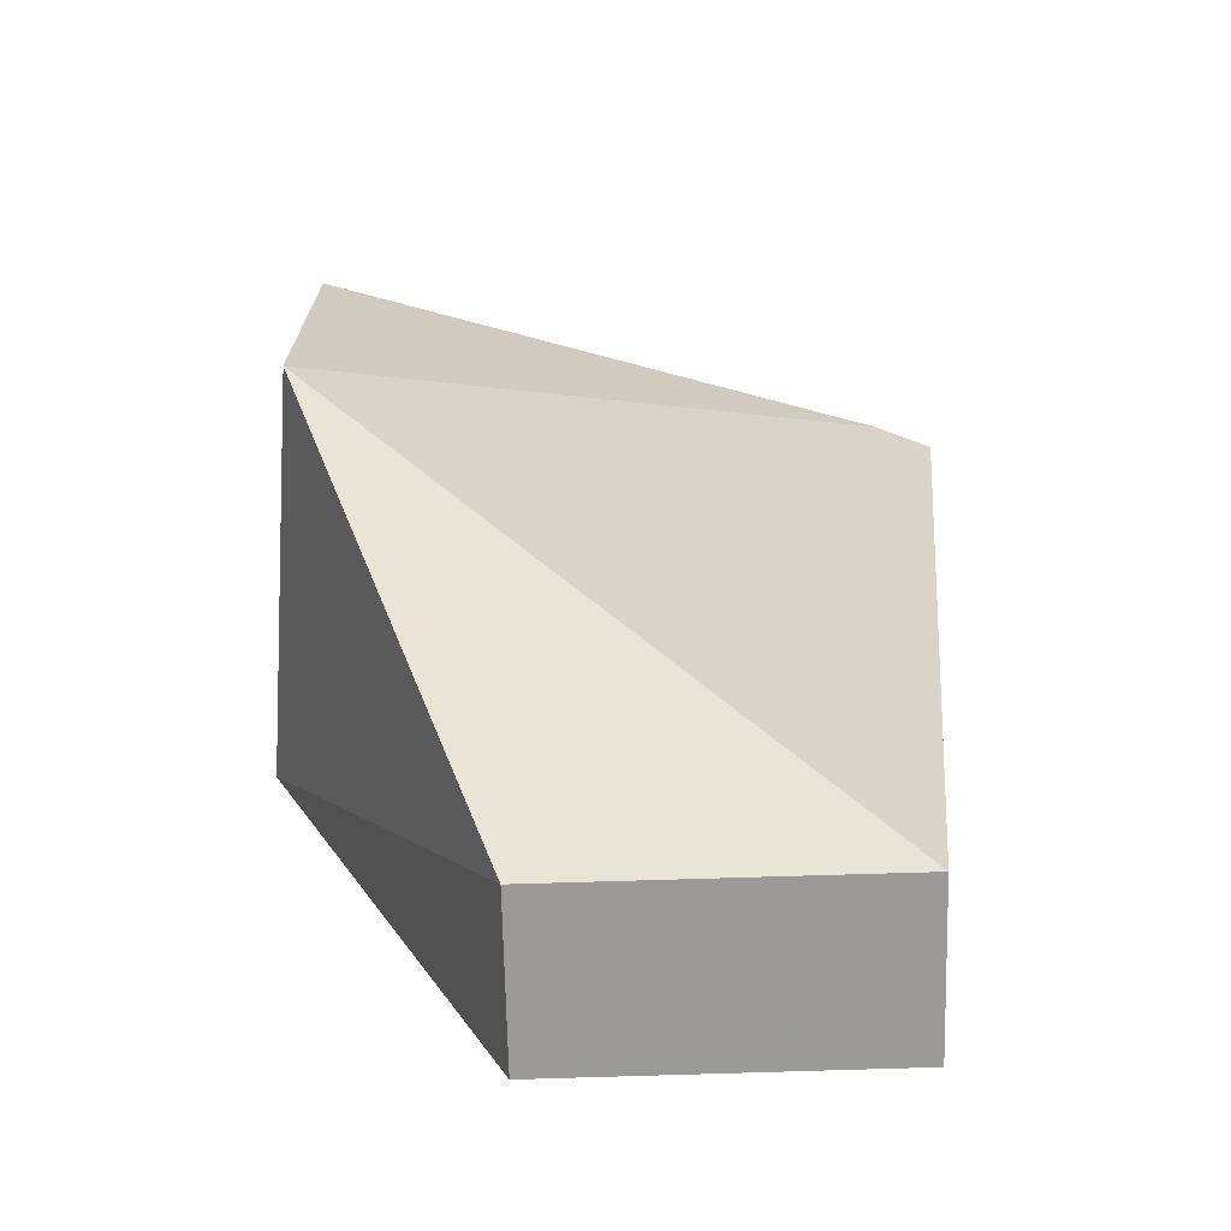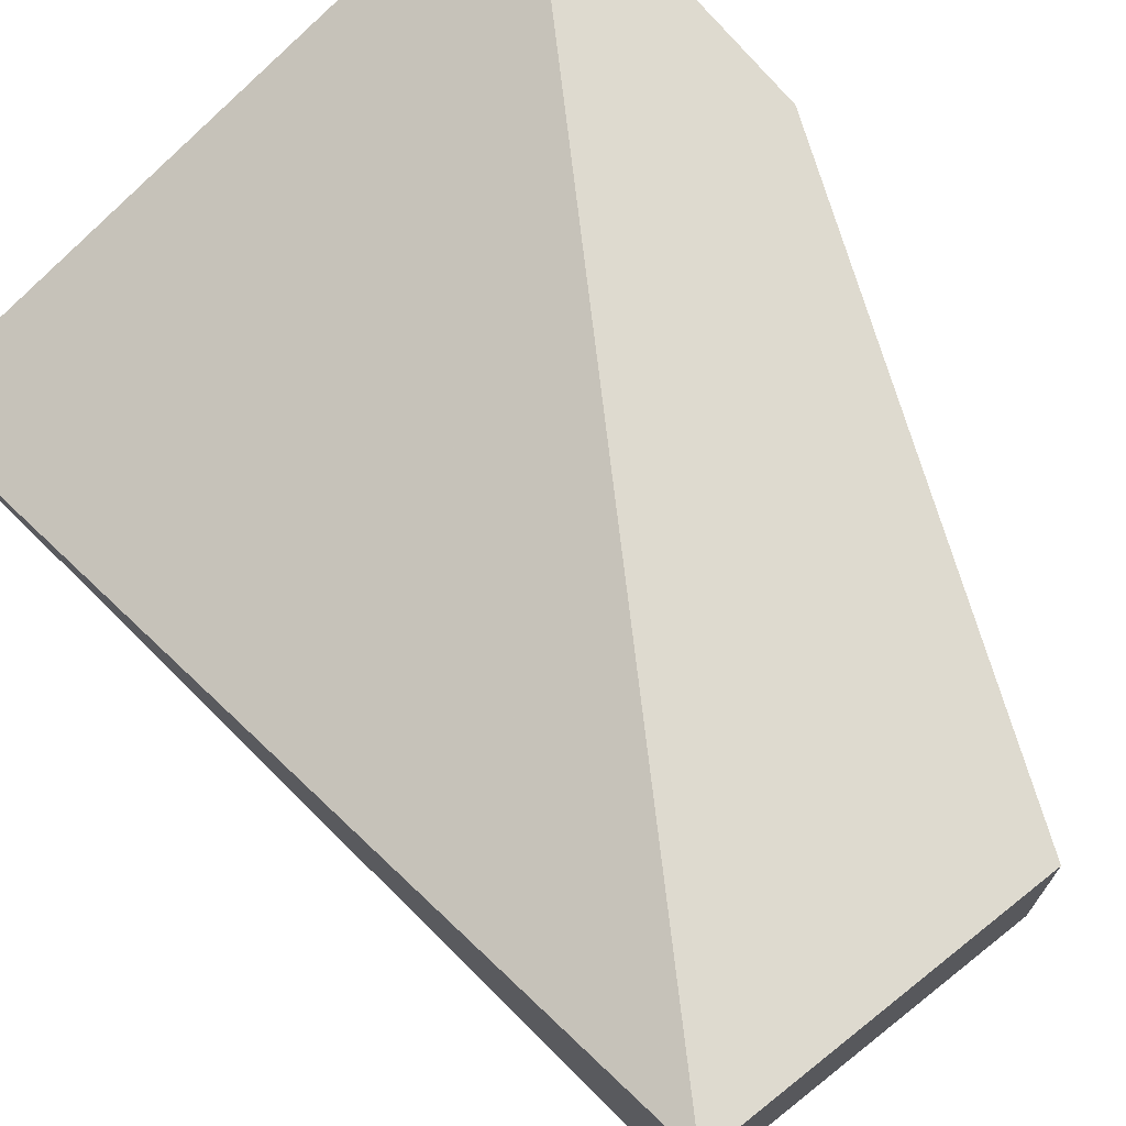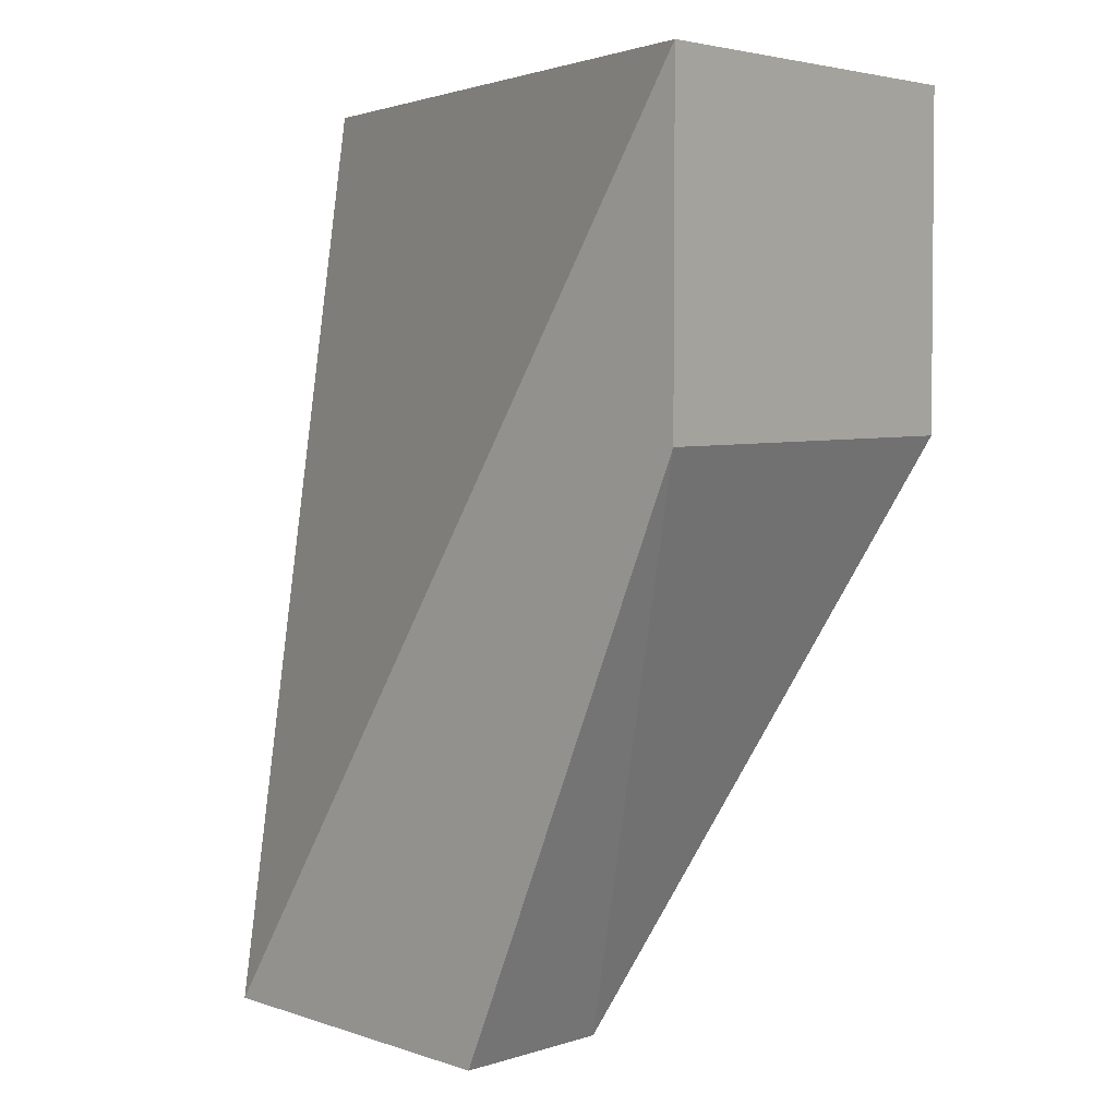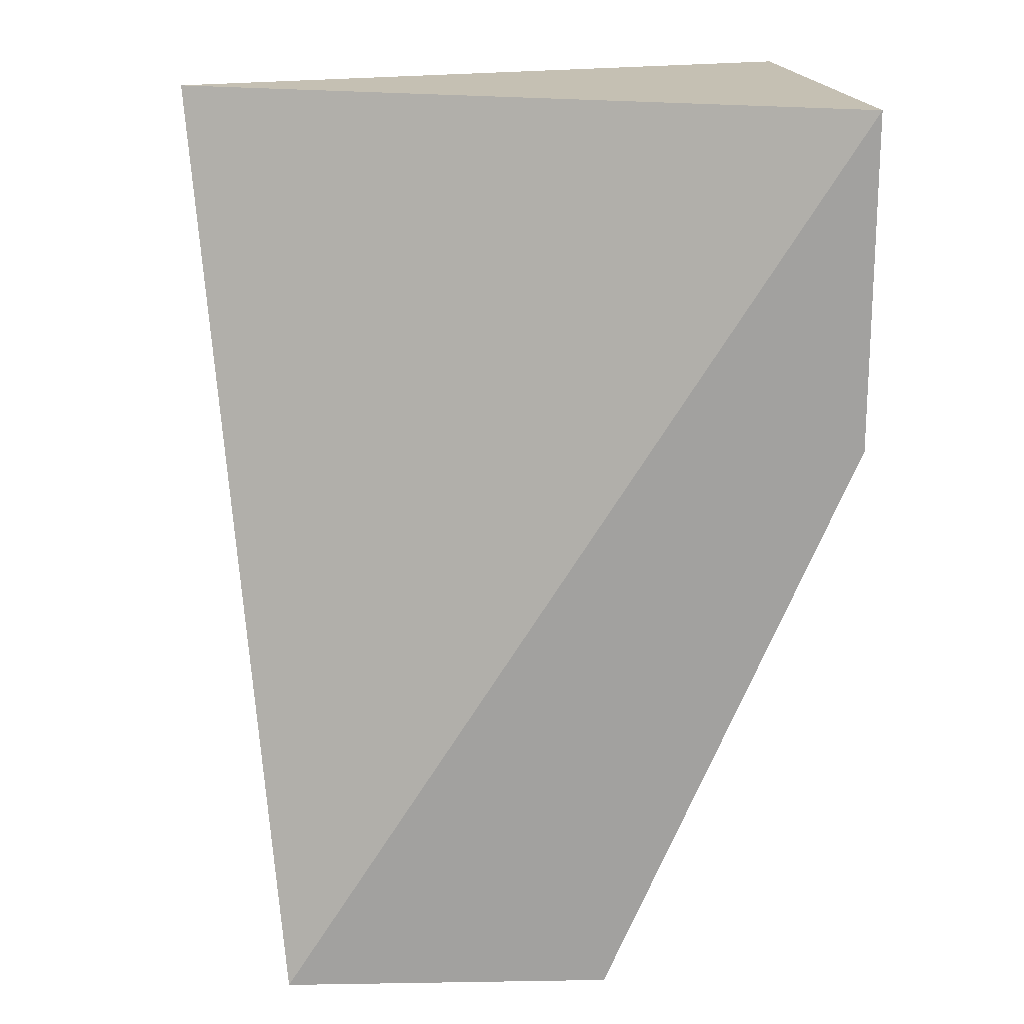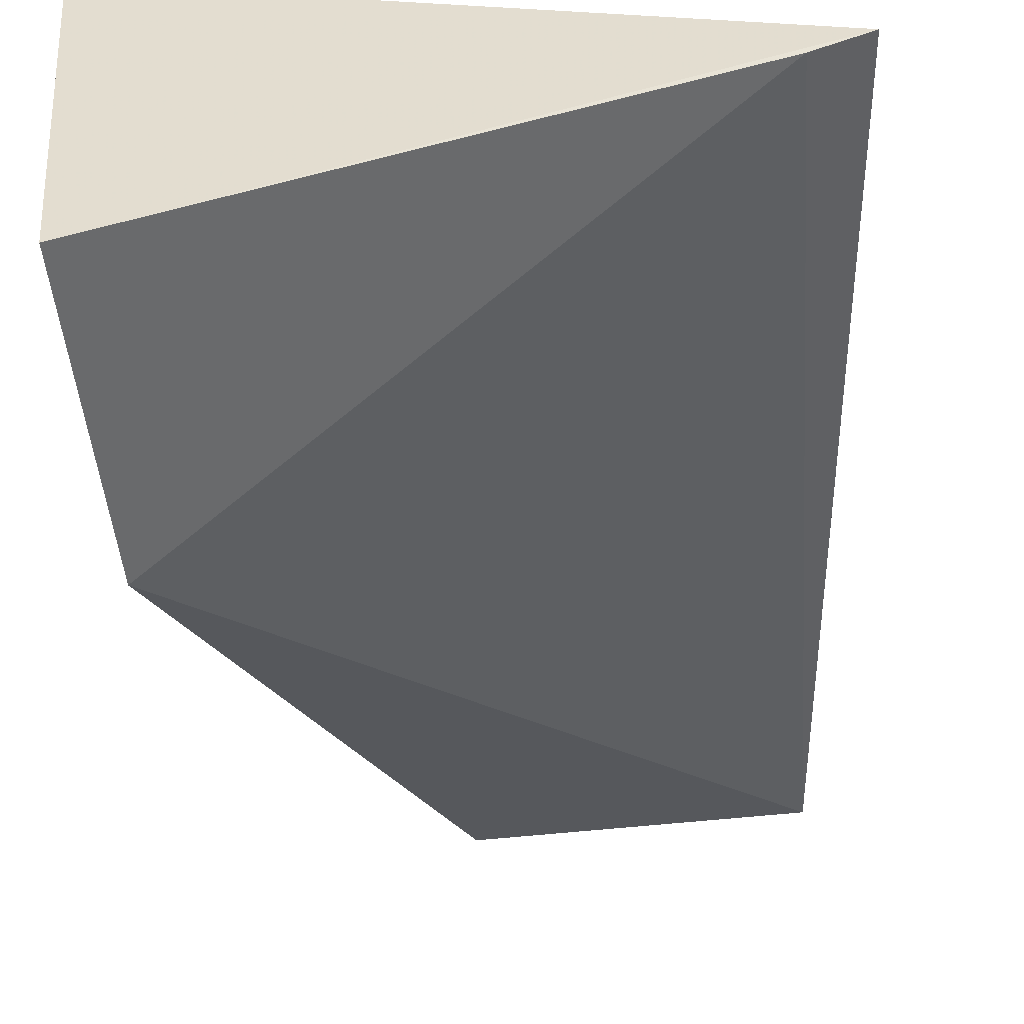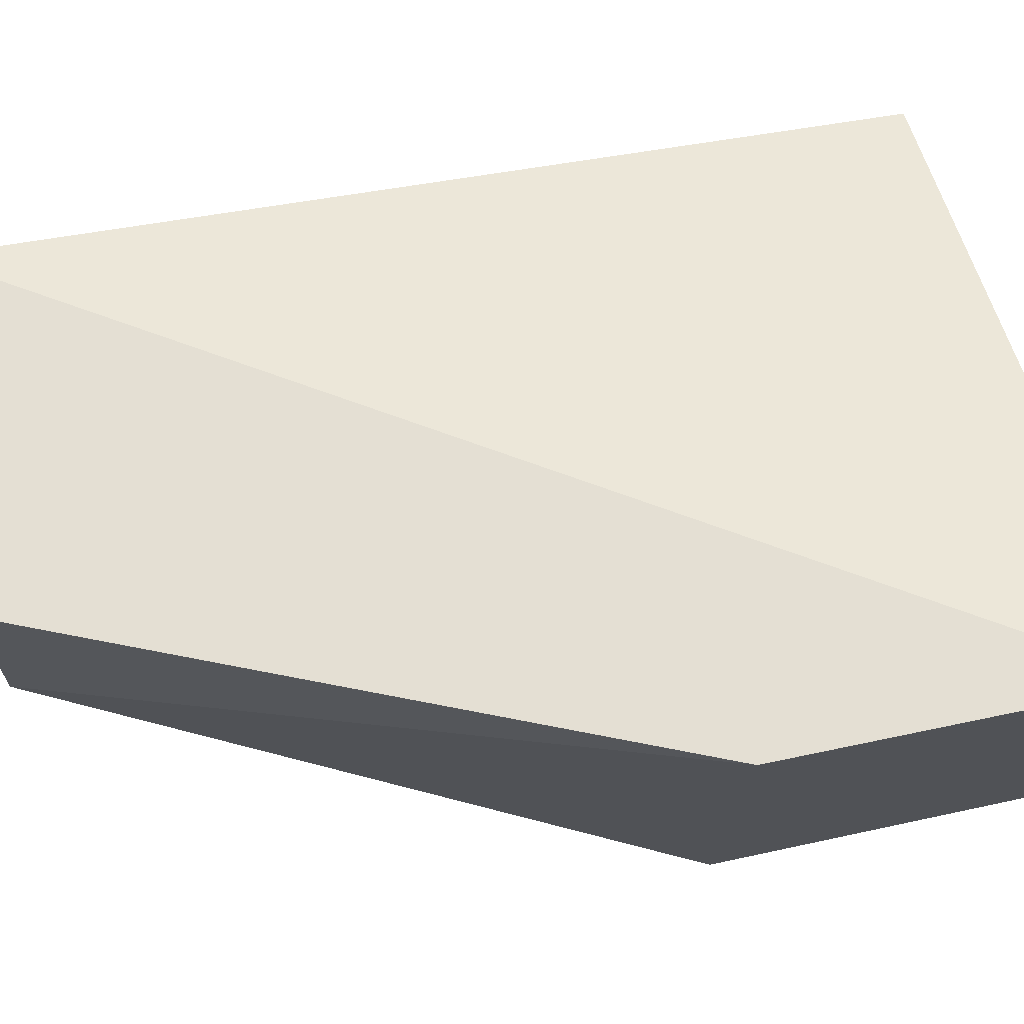
<metadata>
{"format":"obj","ext":"obj","renderer":"f3d","projection":"perspective","resolution":1024,"background":"white","views":[{"elev":-69.5,"azim":1.4,"up":"+Z"},{"elev":71.0,"azim":140.8,"up":"+Y"},{"elev":4.7,"azim":-135.5,"up":"+Z"},{"elev":18.1,"azim":176.8,"up":"+Z"},{"elev":-50.9,"azim":6.2,"up":"+Y"},{"elev":66.8,"azim":-102.0,"up":"+Y"}]}
</metadata>
<code>
v 0.02431 -0.05334 0.02061
v 0.02306 -0.05386 0.02059
v 0.02239 -0.05223 0.001015
v 0.01523 -0.04865 0.0009334
v 0.00986 -0.04865 0.02058
v 0.02239 -0.04865 0.001037
v 0.01065 -0.05751 0.02059
v 0.01062 -0.05752 0.01343
v 0.01523 -0.05223 0.00091
v 0.00986 -0.04865 0.01342
f 1 2 3
f 6 1 3
f 6 5 1
f 6 4 5
f 7 2 1
f 7 1 5
f 8 3 2
f 8 2 7
f 8 7 5
f 9 3 8
f 9 6 3
f 9 4 6
f 10 8 5
f 10 5 4
f 10 9 8
f 10 4 9

</code>
